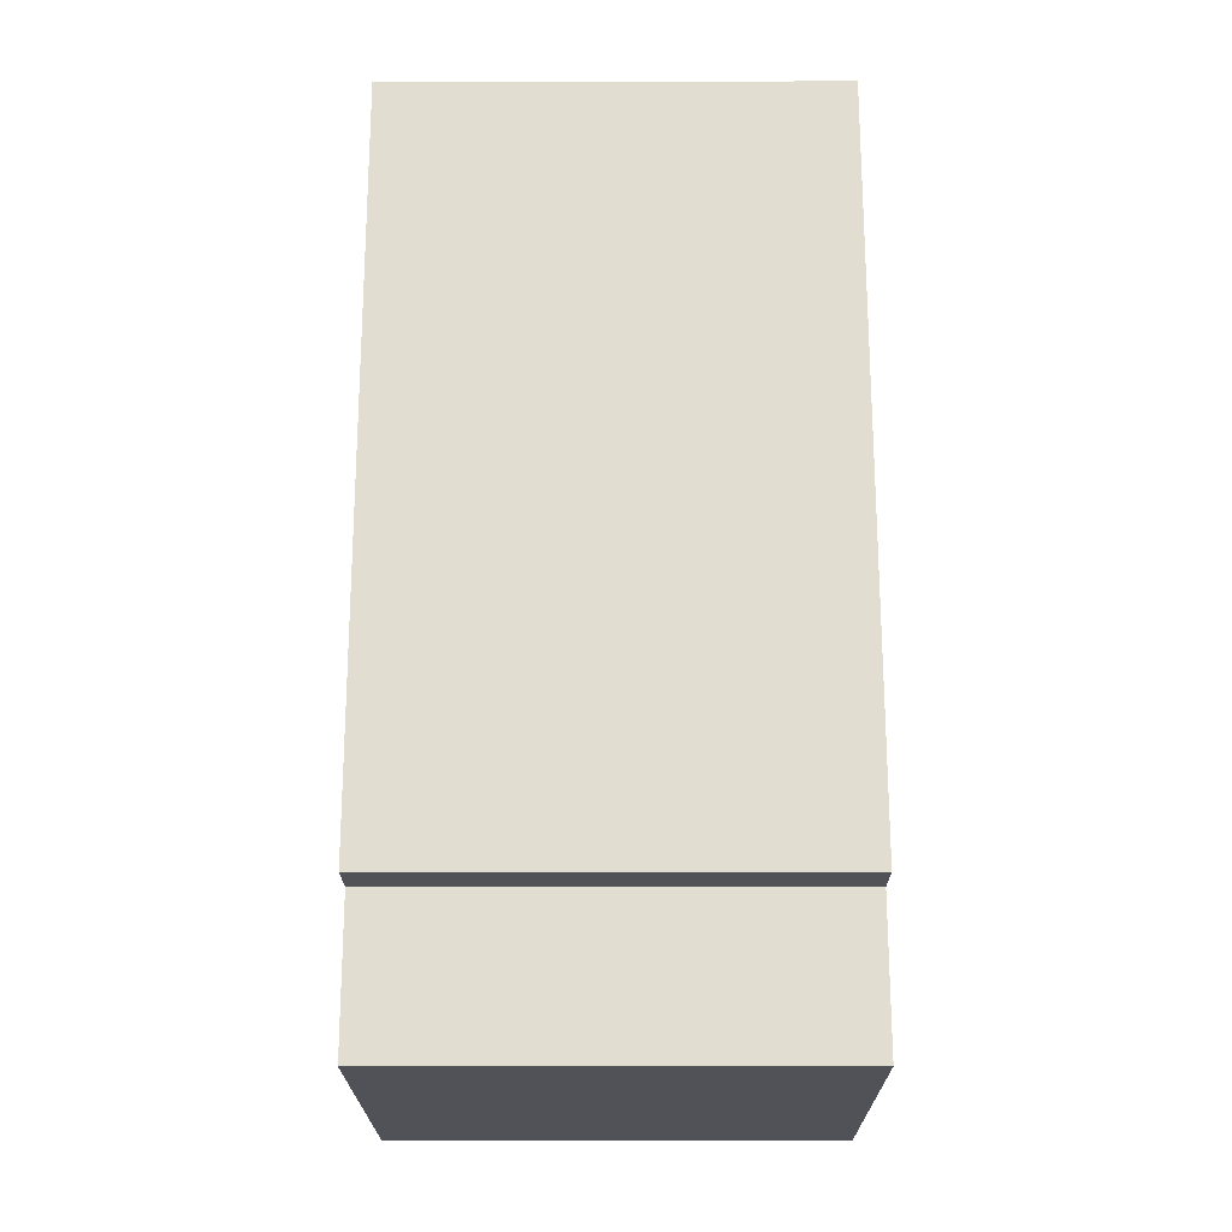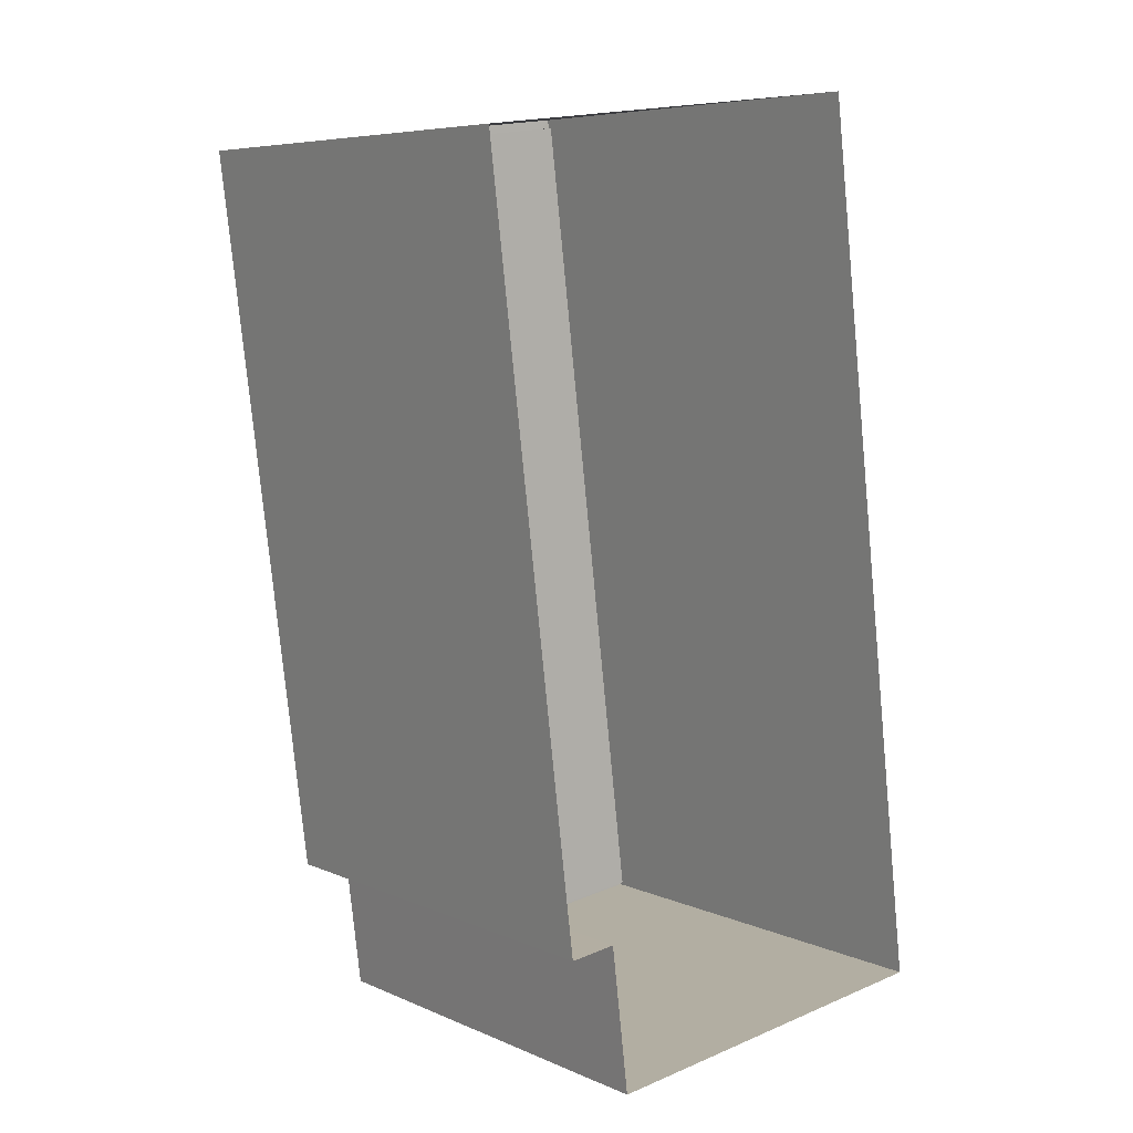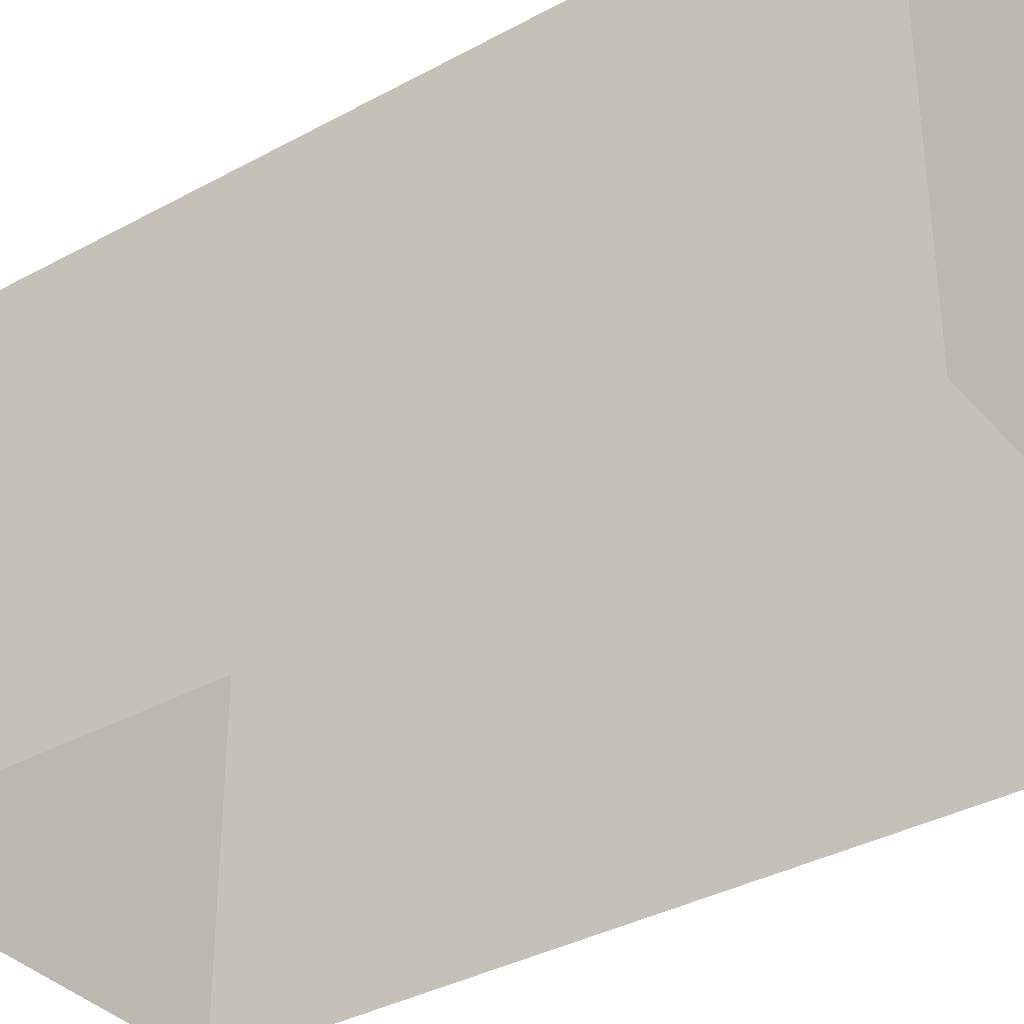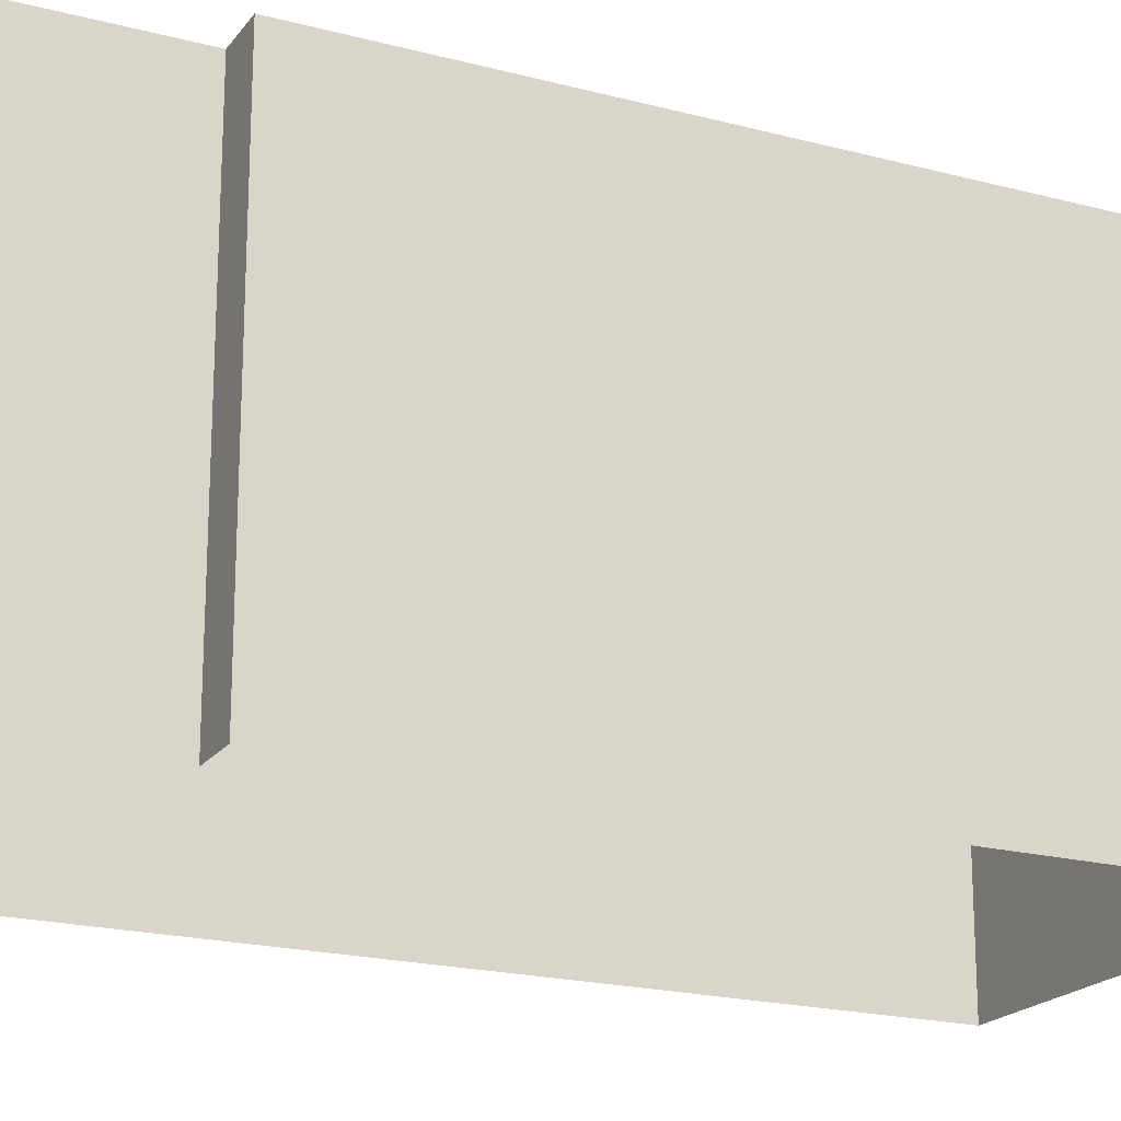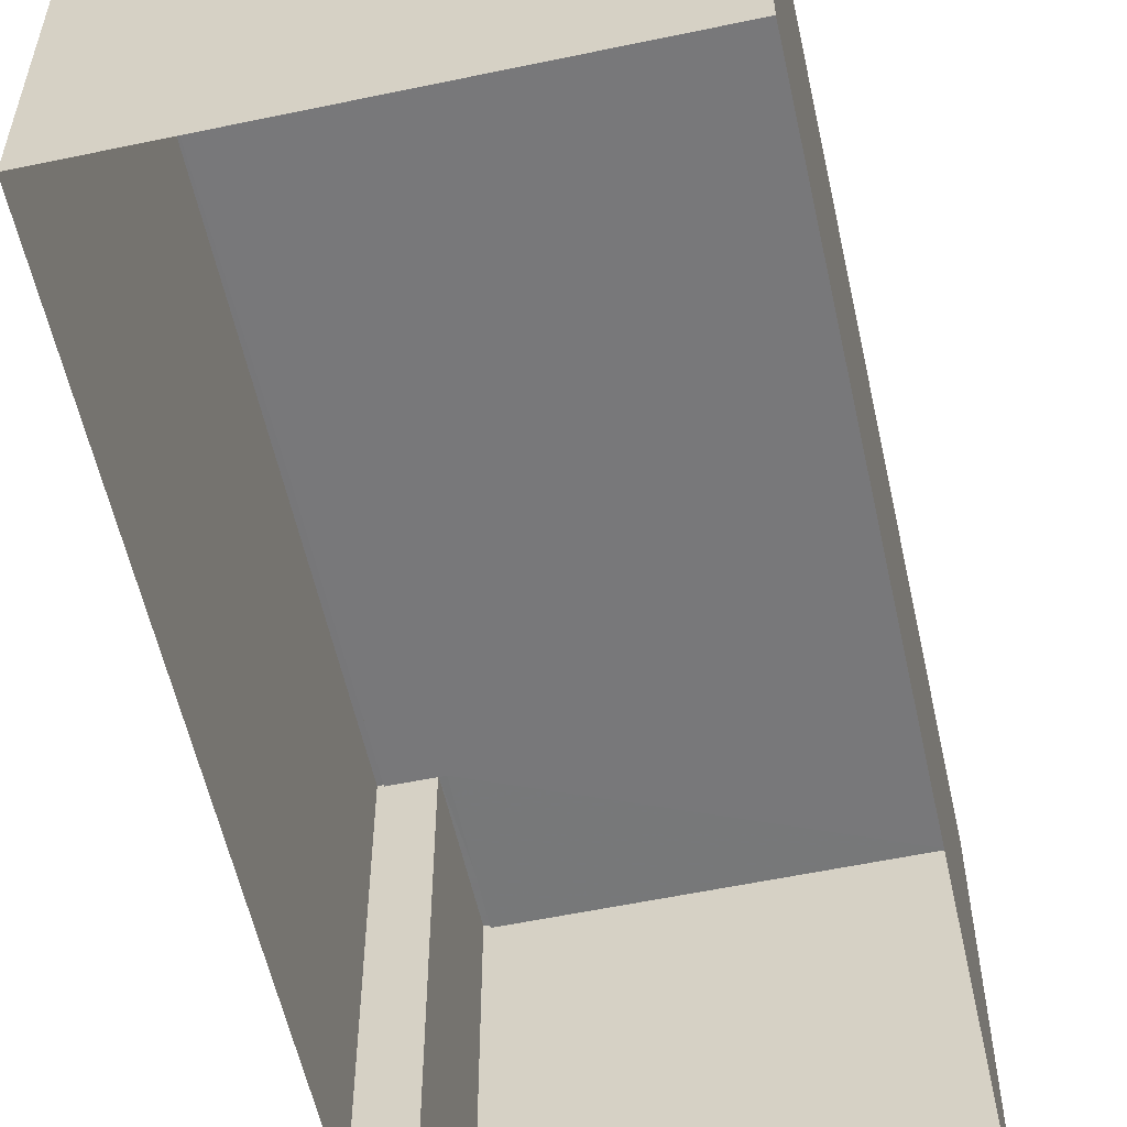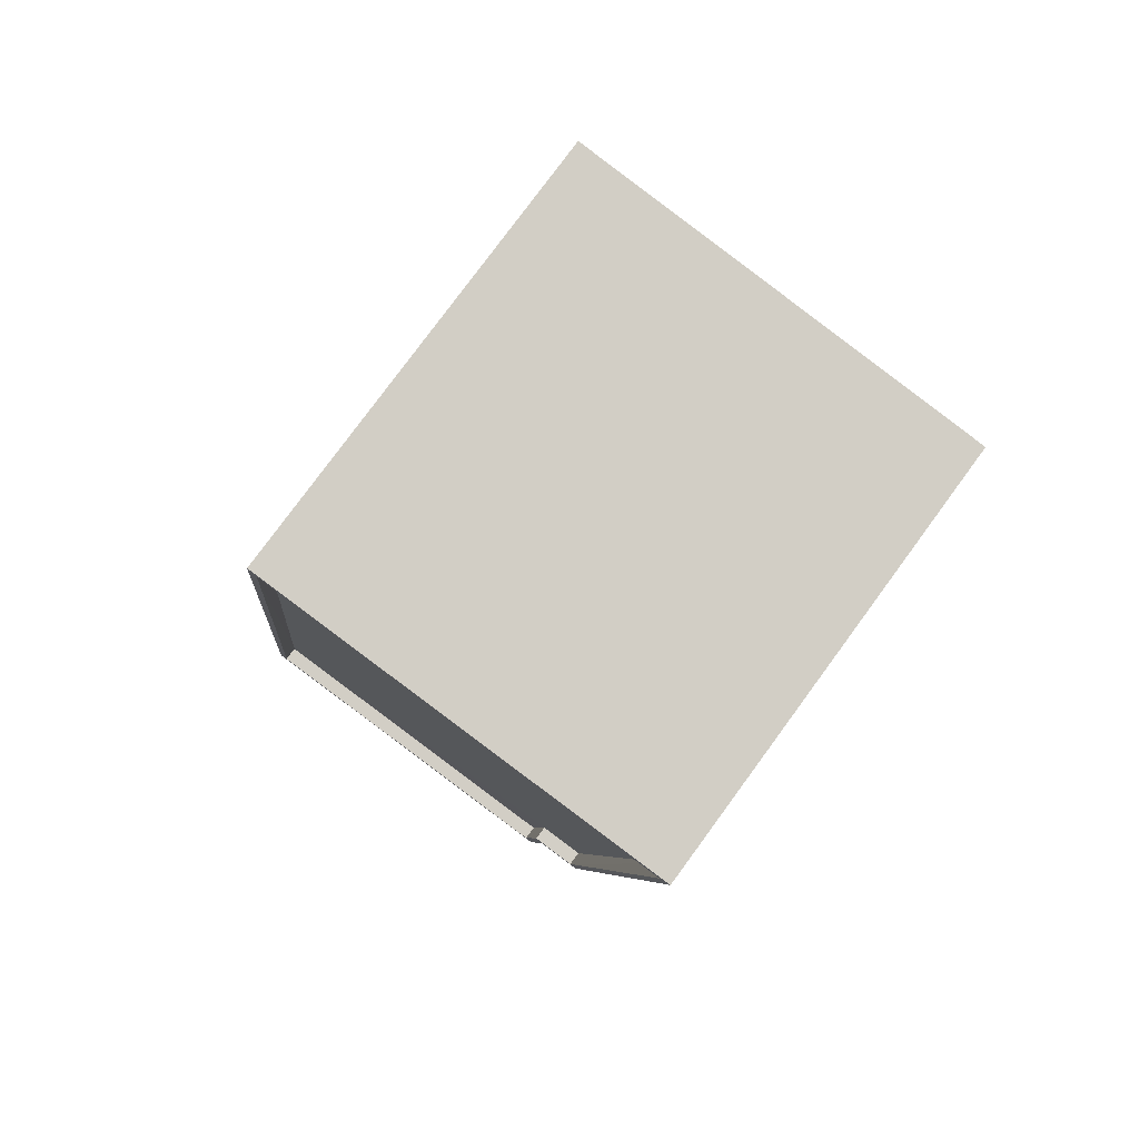
<metadata>
{"format":"obj","ext":"obj","renderer":"f3d","projection":"perspective","resolution":1024,"background":"white","views":[{"elev":-28.2,"azim":90.2,"up":"+Y"},{"elev":6.9,"azim":141.0,"up":"+Y"},{"elev":-36.0,"azim":-61.3,"up":"+Z"},{"elev":-20.0,"azim":56.9,"up":"+Z"},{"elev":-57.5,"azim":-174.6,"up":"+Z"},{"elev":79.2,"azim":36.3,"up":"+Y"}]}
</metadata>
<code>
v -8.882e+04 -9.877e+04 8.828
v -8.882e+04 -9.879e+04 8.827
v -8.882e+04 -9.877e+04 8.828
v -8.882e+04 -9.879e+04 8.827
v -8.882e+04 -9.879e+04 8.827
v -8.882e+04 -9.879e+04 8.827
v -8.882e+04 -9.879e+04 16.02
v -8.882e+04 -9.878e+04 16.02
v -8.882e+04 -9.879e+04 16.02
v -8.882e+04 -9.877e+04 16.02
v -8.882e+04 -9.879e+04 16.02
v -8.882e+04 -9.879e+04 16.02
v -8.882e+04 -9.878e+04 16.27
v -8.882e+04 -9.879e+04 16.27
v -8.882e+04 -9.877e+04 16.27
v -8.882e+04 -9.879e+04 16.27
v -8.882e+04 -9.879e+04 16.27
v -8.882e+04 -9.879e+04 16.27
v -8.882e+04 -9.879e+04 16.27
v -8.882e+04 -9.879e+04 16.27
v -8.882e+04 -9.877e+04 16.27
v -8.882e+04 -9.879e+04 16.27
v -8.882e+04 -9.879e+04 16.27
v -8.882e+04 -9.877e+04 16.27
f 1 2 3
f 3 2 4
f 1 5 2
f 4 2 6
f 7 8 9
f 8 10 9
f 9 11 12
f 9 10 11
f 13 14 15
f 15 14 16
f 17 18 19
f 14 18 17
f 16 14 17
f 20 17 19
f 15 21 13
f 22 20 23
f 21 22 23
f 19 23 20
f 13 21 24
f 23 24 21
f 16 5 1
f 15 16 1
f 21 1 3
f 21 15 1
f 24 10 8
f 13 24 8
f 24 11 10
f 24 23 11
f 19 12 11
f 23 19 11
f 18 9 12
f 19 18 12
f 14 7 9
f 18 14 9
f 22 4 6
f 20 22 6
f 16 2 5
f 16 17 2
f 14 8 7
f 14 13 8
f 20 6 2
f 17 20 2
f 22 3 4
f 22 21 3

</code>
